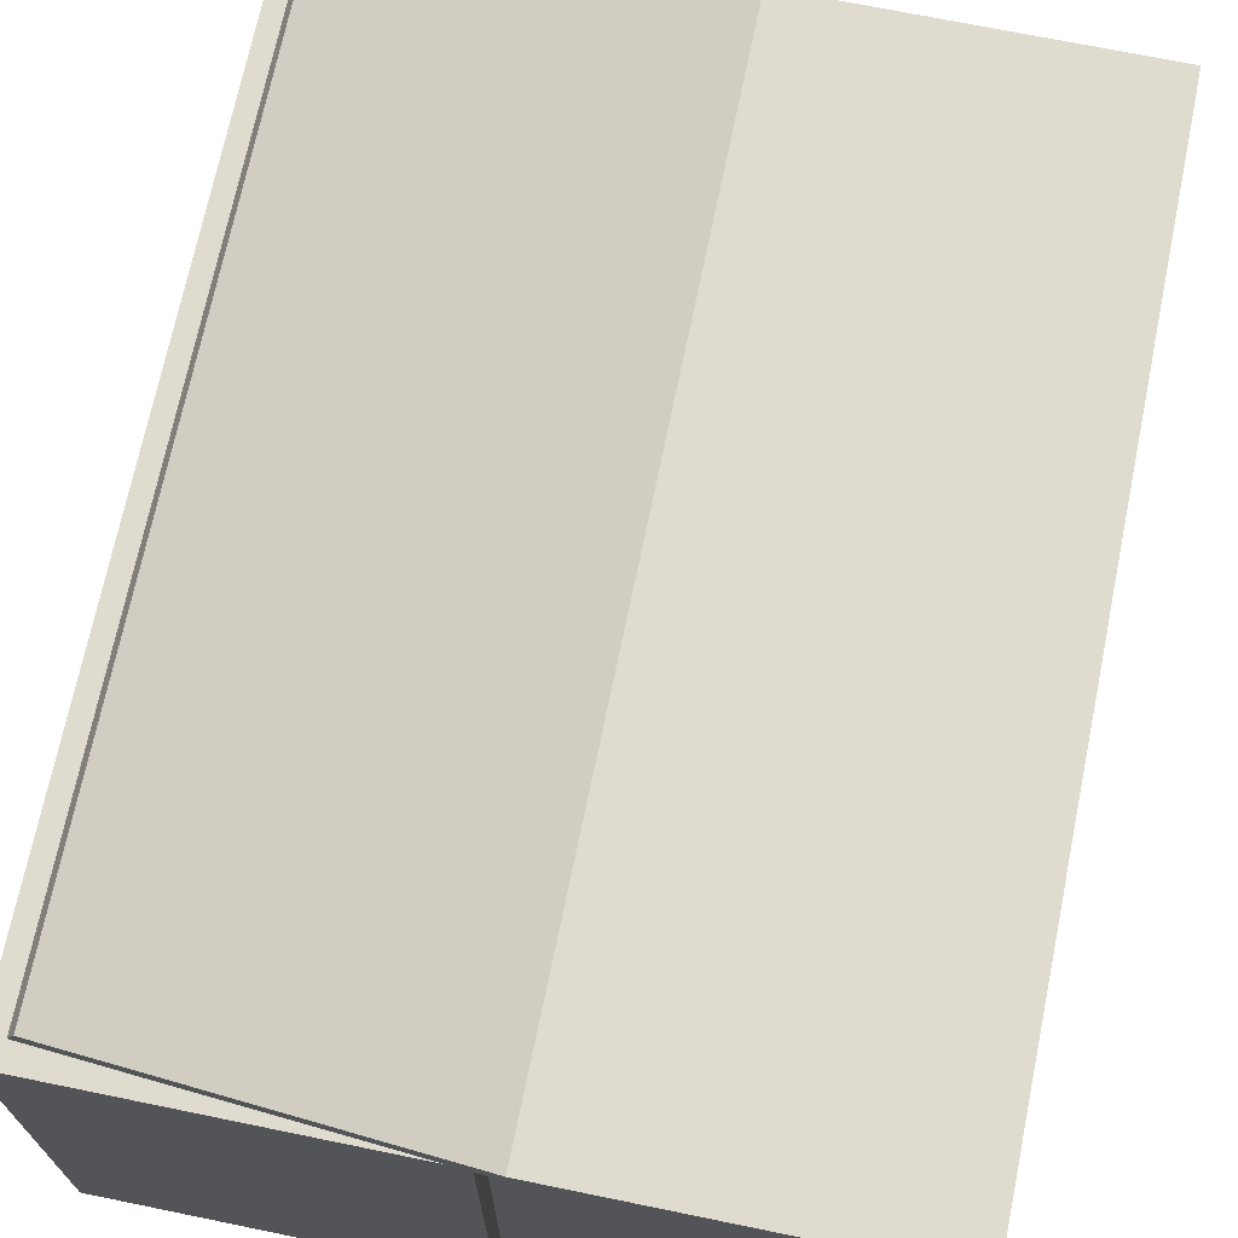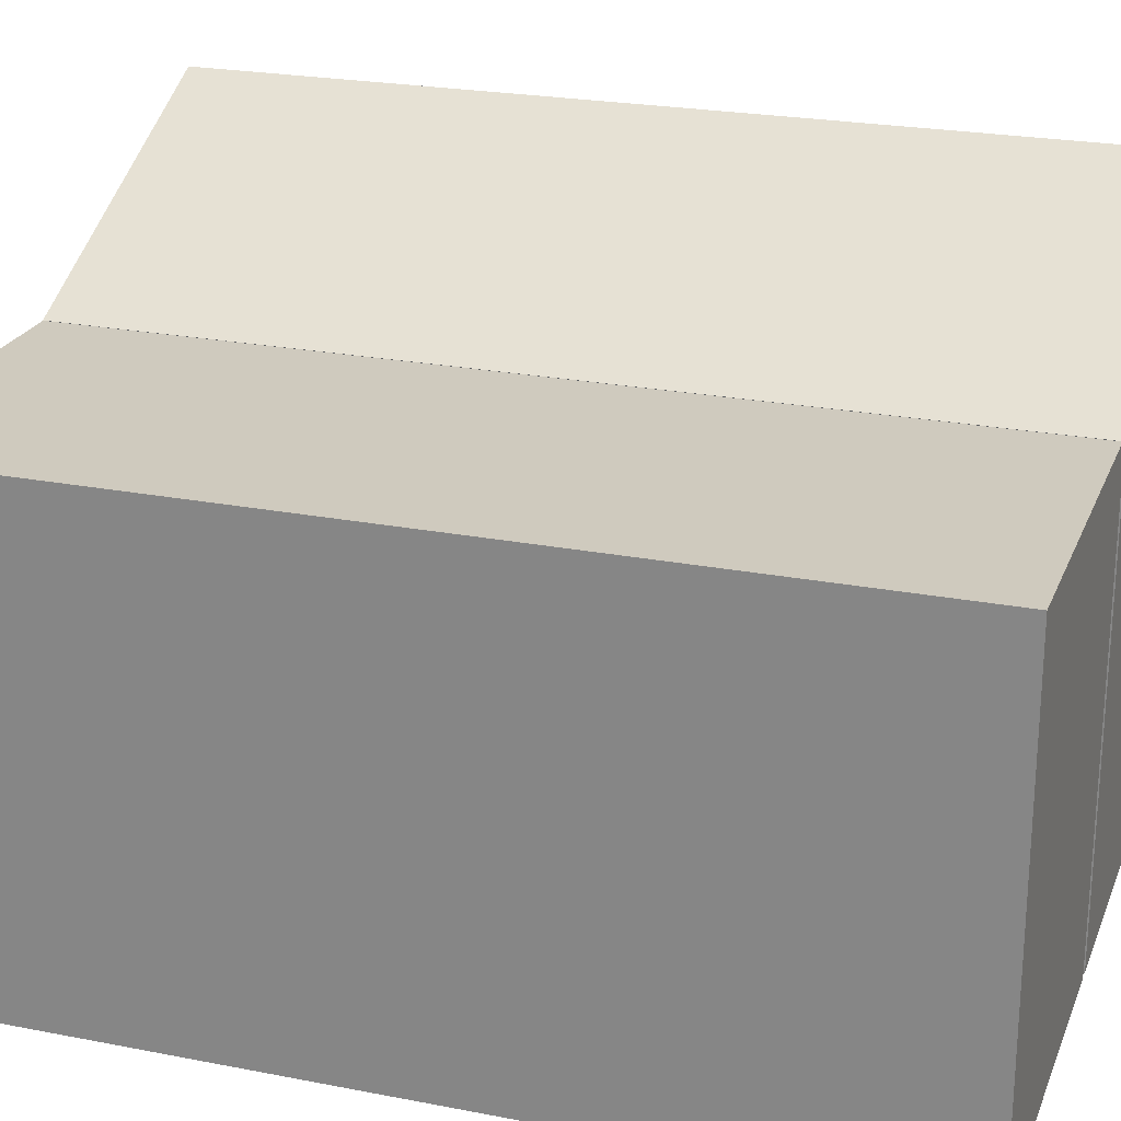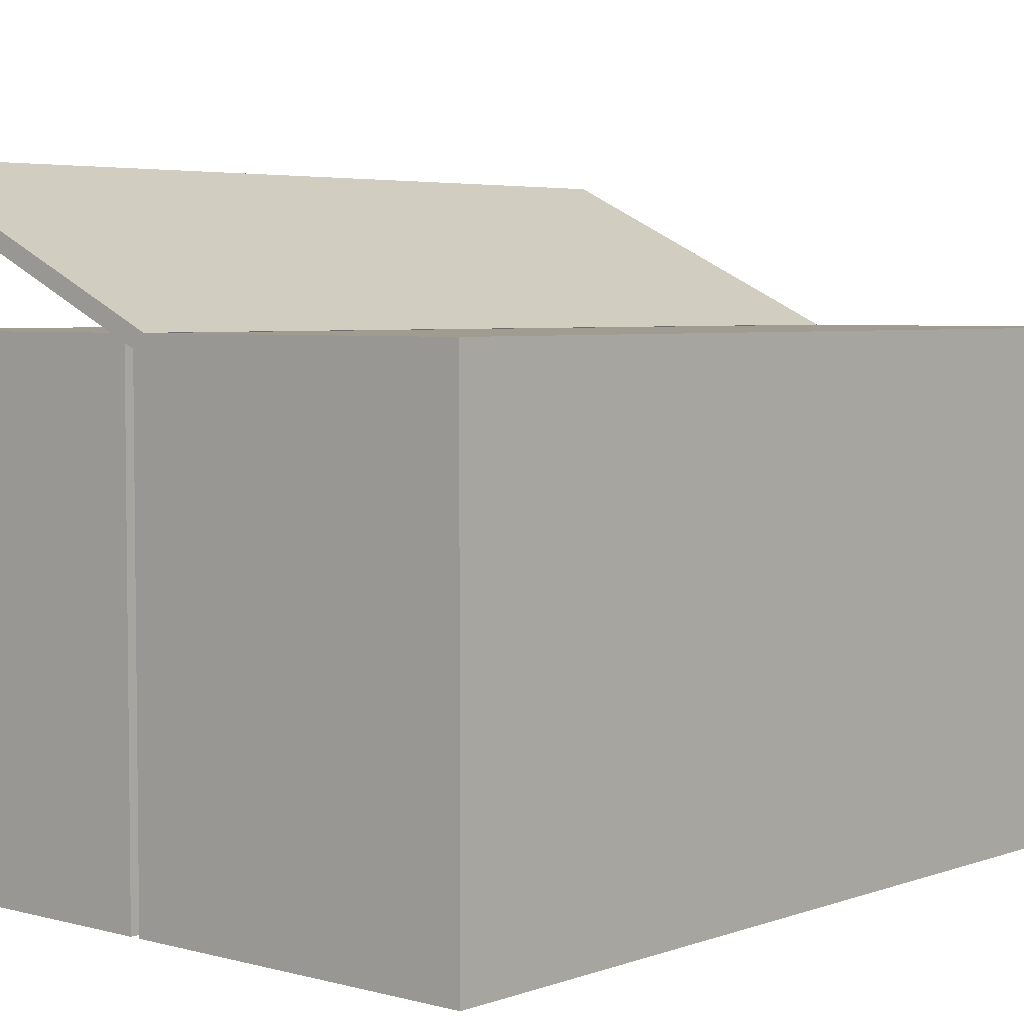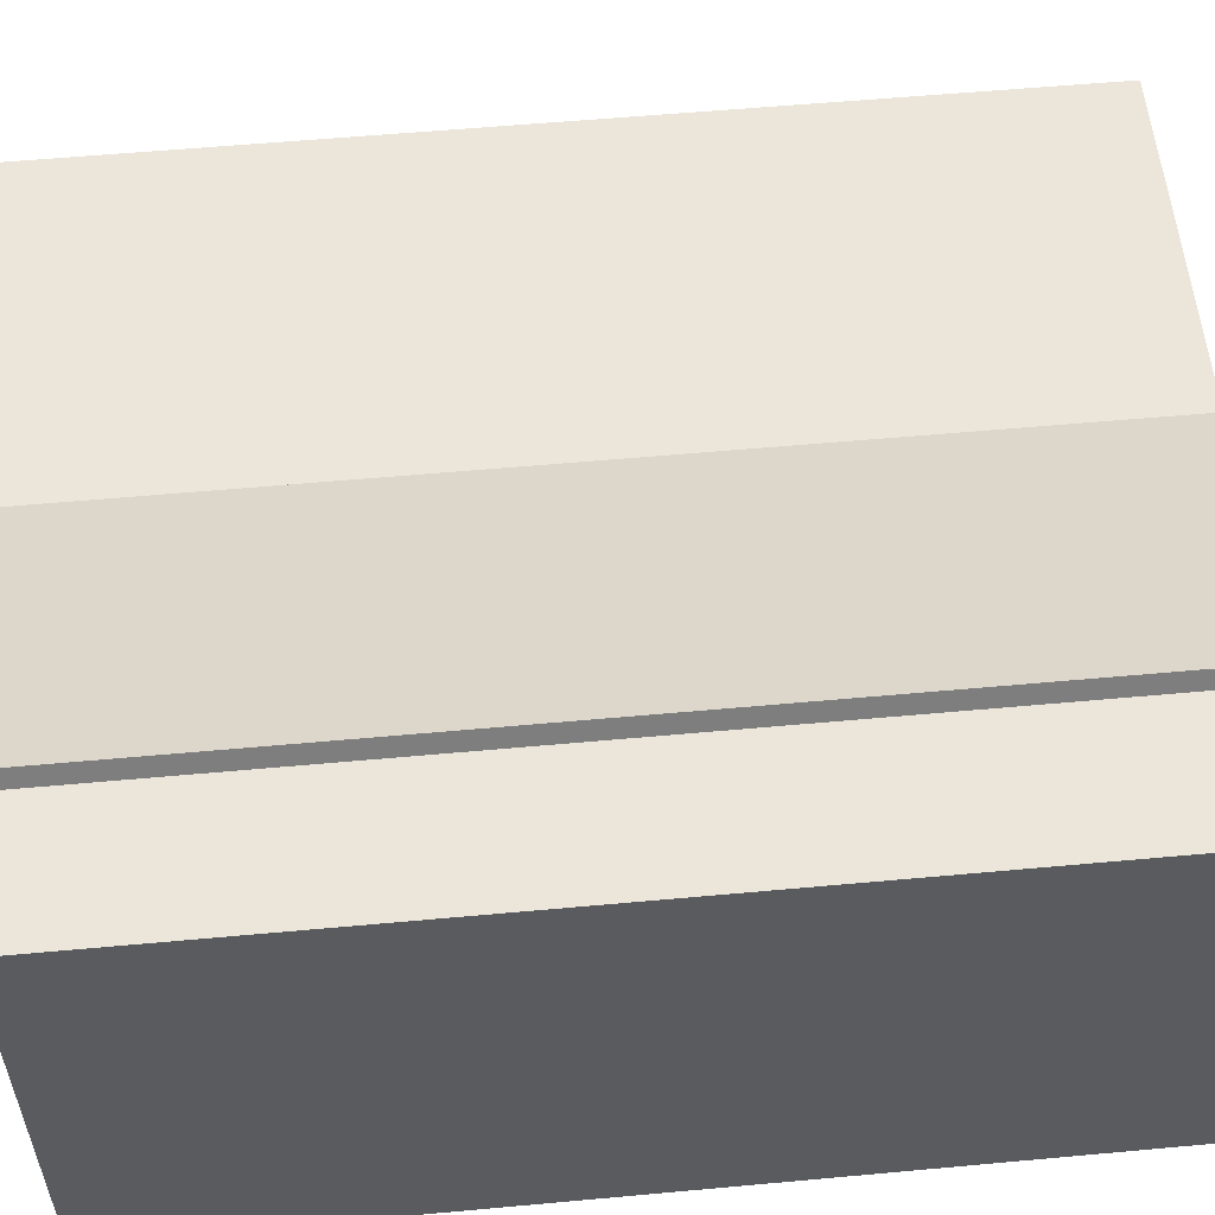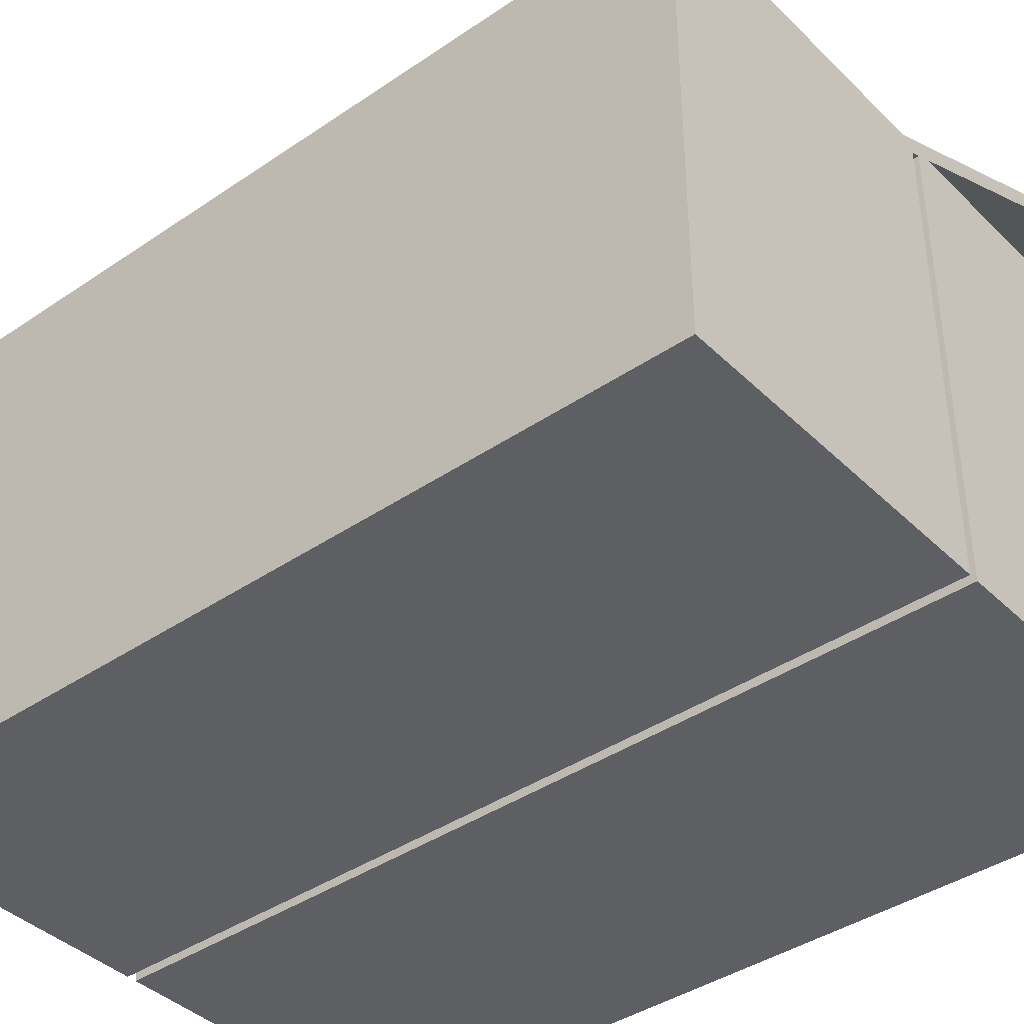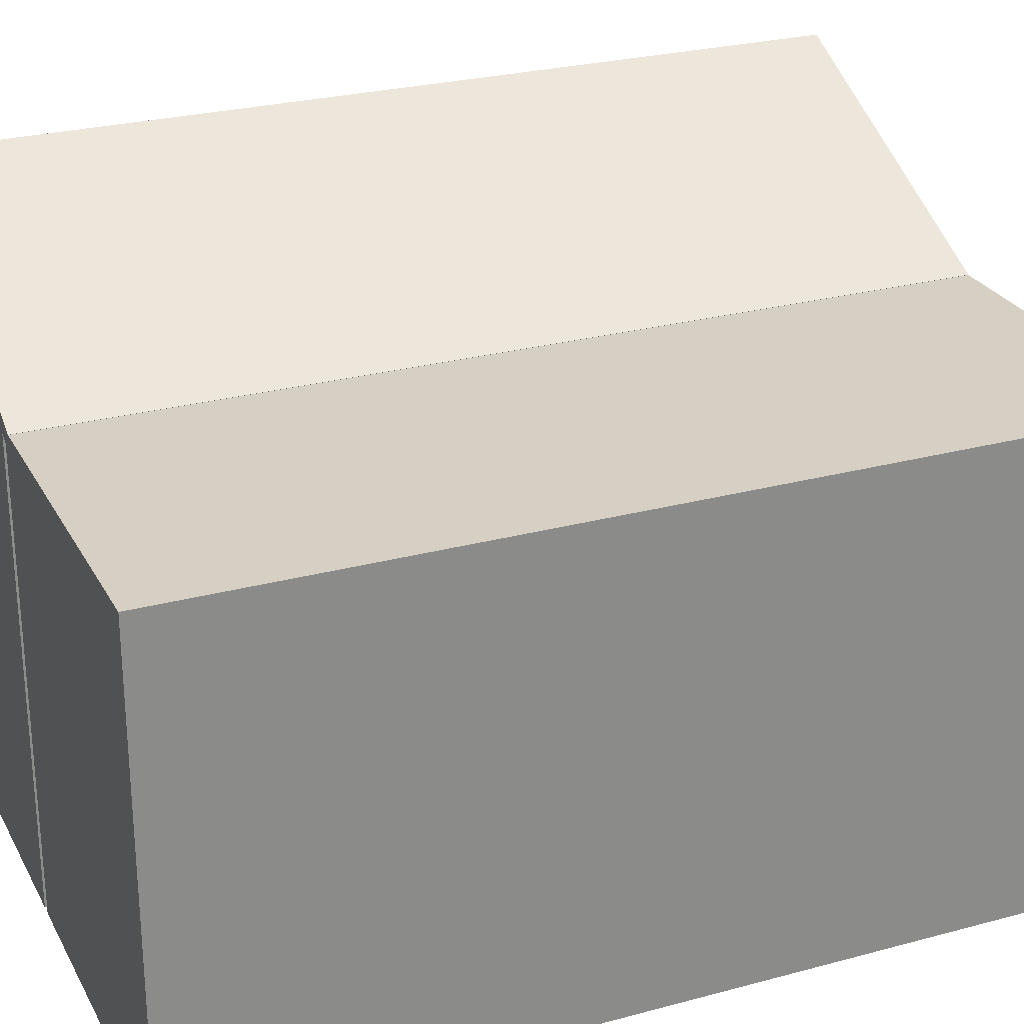
<metadata>
{"format":"obj","ext":"obj","renderer":"f3d","projection":"perspective","resolution":1024,"background":"white","views":[{"elev":70.4,"azim":11.6,"up":"+Z"},{"elev":23.2,"azim":108.3,"up":"+Z"},{"elev":4.4,"azim":41.0,"up":"+Z"},{"elev":56.2,"azim":-95.5,"up":"+Z"},{"elev":-40.1,"azim":130.1,"up":"+Z"},{"elev":26.4,"azim":67.0,"up":"+Z"}]}
</metadata>
<code>
o Cube.003
v 0.1514 0.005146 1.735
v 0.1514 2.526 1.735
v 0.1318 0.005146 1.694
v 0.1318 2.526 1.694
v 1.008 0.005146 1.333
v 1.008 2.526 1.333
v 0.9887 0.005146 1.291
v 0.9887 2.526 1.291
v 0.000147 0.005146 1.332
v 0.000147 2.526 1.332
v 0.000147 0.005146 0.00813
v 0.000147 2.526 0.00813
v 0.9469 0.005146 1.332
v 0.9469 2.526 1.332
v 0.9469 0.005146 0.00813
v 0.9469 2.526 0.00813
v 0.9743 0.005146 1.332
v 0.9743 2.526 1.332
v 0.9743 0.005146 0.00813
v 0.9743 2.526 0.00813
v 1.921 0.005146 1.332
v 1.921 2.526 1.332
v 1.921 0.005146 0.00813
v 1.921 2.526 0.00813
f 1 2 4 3
f 3 4 8 7
f 7 8 6 5
f 5 6 2 1
f 3 7 5 1
f 8 4 2 6
f 9 10 12 11
f 11 12 16 15
f 15 16 14 13
f 13 14 10 9
f 11 15 13 9
f 16 12 10 14
f 17 18 20 19
f 19 20 24 23
f 23 24 22 21
f 21 22 18 17
f 19 23 21 17
f 24 20 18 22

</code>
